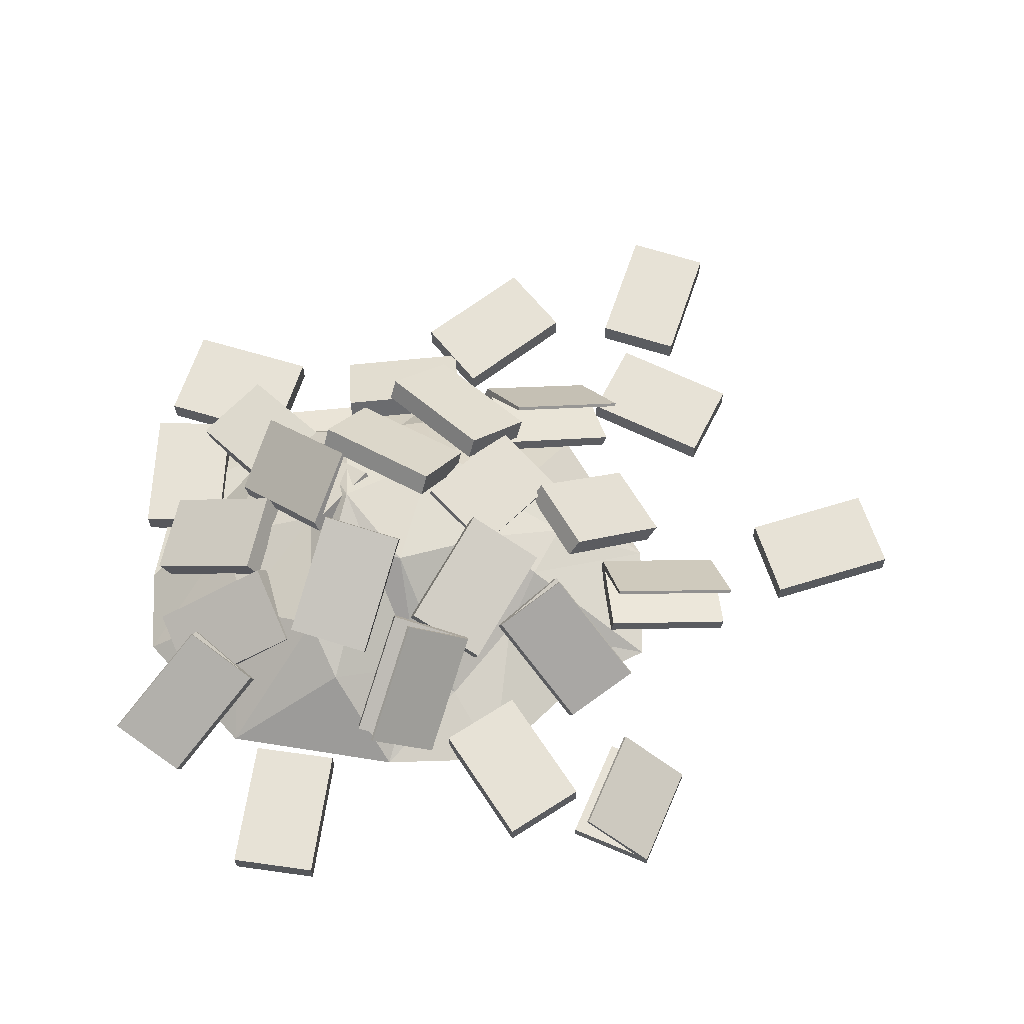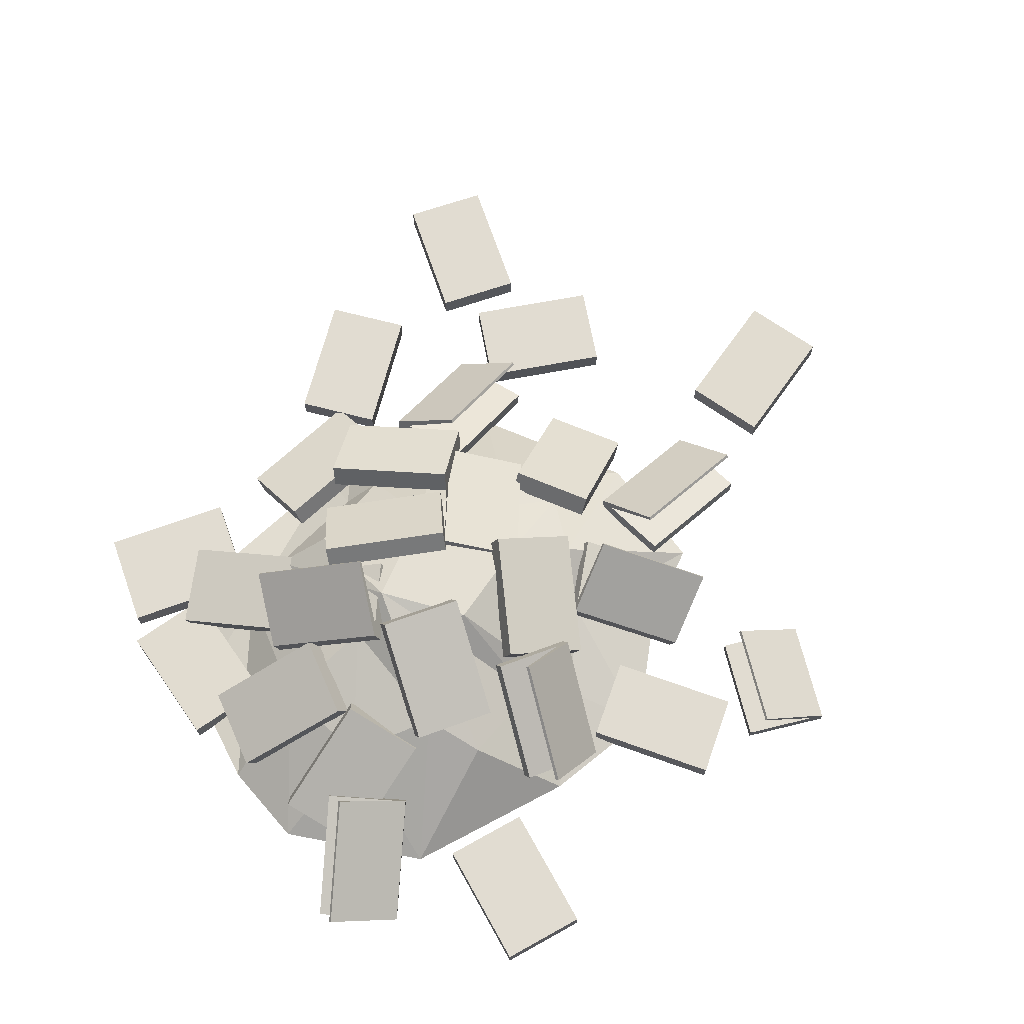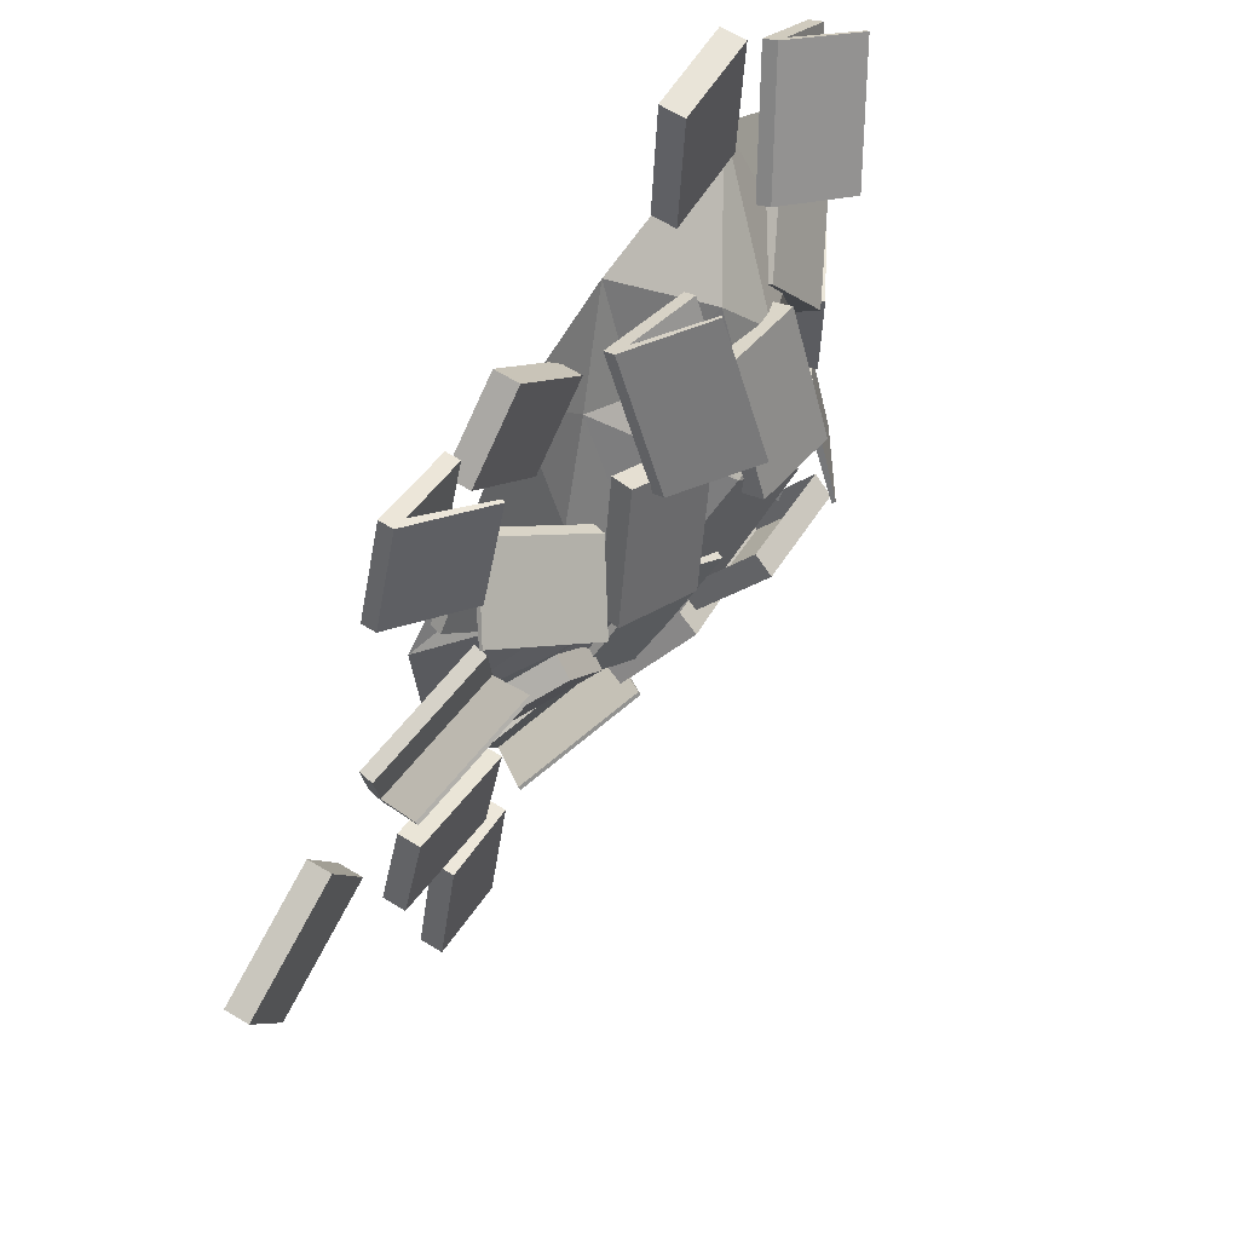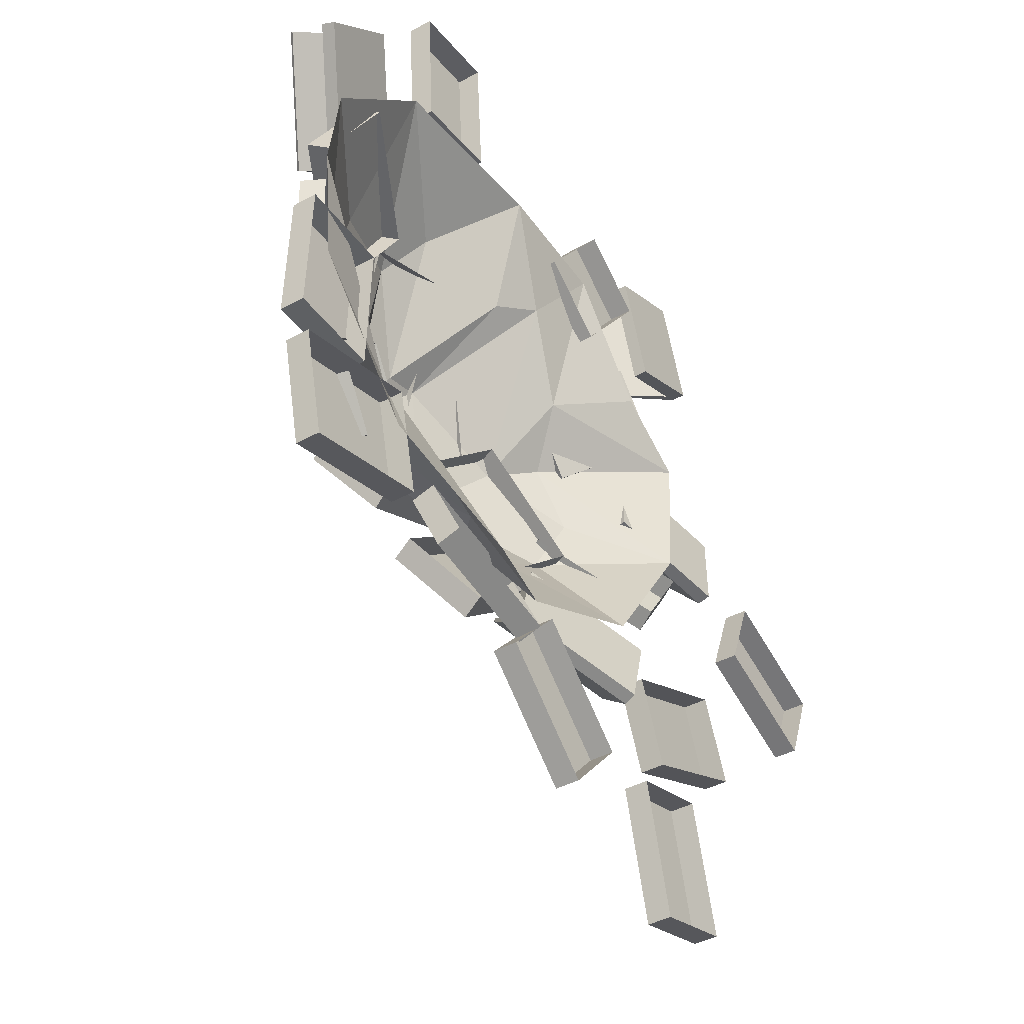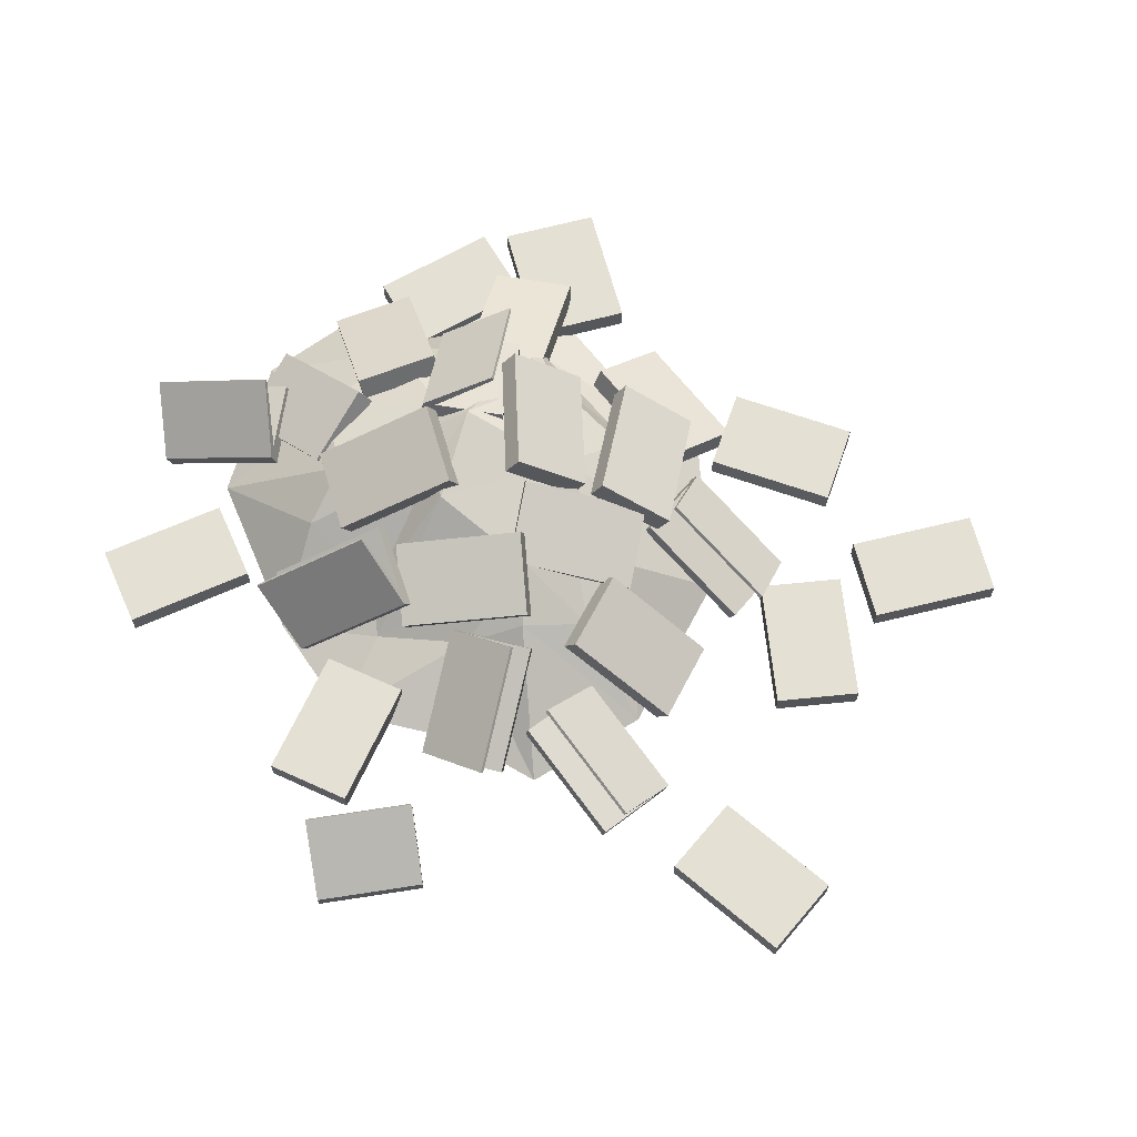
<metadata>
{"format":"obj","ext":"obj","renderer":"f3d","projection":"perspective","resolution":1024,"background":"white","views":[{"elev":63.0,"azim":4.5,"up":"+Y"},{"elev":69.0,"azim":-32.7,"up":"+Y"},{"elev":64.3,"azim":121.9,"up":"+Z"},{"elev":-40.4,"azim":-55.9,"up":"+Z"},{"elev":66.1,"azim":62.2,"up":"+Y"}]}
</metadata>
<code>
v 25.43 0.295 65.73
v 43.34 0.5567 46.46
v 26.68 4.064 66.95
v 44.6 4.326 47.67
v -0.3083 21.08 42.1
v 17.6 21.34 22.82
v -1.563 17.31 40.88
v 16.35 17.57 21.6
v 29.61 4.301 63.93
v 2.623 21.32 39.08
v 45.76 17.01 55.1
v 45.86 16.17 54.41
v 18.87 33.19 29.56
v 18.76 34.03 30.25
v -11.54 27.56 50.58
v -36.81 33.98 47.01
v -10.97 31.04 52.79
v -36.24 37.46 49.21
v -20.8 11.2 86.63
v -46.07 17.62 83.06
v -21.37 7.725 84.43
v -46.64 14.14 80.85
v -14.98 32.25 52.33
v -24.82 12.41 86.18
v -29.96 48.1 57.27
v -30.64 47.45 56.69
v -40.47 27.62 90.54
v -39.79 28.26 91.12
v -14.82 12.3 -54.44
v -4.207 15.63 -30.59
v -13.56 16.1 -55.53
v -2.941 19.43 -31.68
v 21.34 0.6358 -68.91
v 31.96 3.964 -45.06
v 20.07 -3.167 -67.81
v 30.69 0.1613 -43.96
v -11.79 16.83 -51.77
v 23.1 1.365 -65.15
v -0.489 31.71 -39.48
v -0.5437 30.92 -38.72
v 34.35 15.46 -52.09
v 34.41 16.24 -52.86
v -65.72 38.23 19.09
v -50.19 37.65 -2.145
v -67.15 41.97 17.94
v -51.61 41.38 -3.291
v -96.69 24.18 -3.189
v -81.16 23.6 -24.42
v -95.27 20.45 -2.043
v -79.73 19.87 -23.28
v -64.74 42.07 14.49
v -94.28 24.28 -6.645
v -59.1 54.09 -3.508
v -58.44 53.23 -3.711
v -87.99 35.45 -24.84
v -88.65 36.31 -24.64
v -85.44 11.13 65.23
v -106.7 12.46 49.72
v -86.09 15.04 66.46
v -107.3 16.38 50.95
v -109.2 1.657 96.86
v -130.4 2.991 81.35
v -108.5 -2.258 95.63
v -129.7 -0.9249 80.12
v -89.52 15.46 64.04
v -112.6 2.073 94.45
v -105.9 29.37 57.77
v -106.2 28.52 57.15
v -129.2 15.14 87.56
v -128.9 15.99 88.17
v -57.34 28.17 -29.82
v -67.37 43.75 -11.13
v -55.86 33.93 -33.82
v -65.88 49.51 -15.13
v -19.41 36.59 -16.49
v -29.44 52.17 2.195
v -20.9 30.83 -12.49
v -30.92 46.41 6.202
v 64.99 -1.433 -41.95
v 74.87 -1.433 -66.34
v 64.99 5.738 -41.95
v 74.87 5.738 -66.34
v 27.51 5.738 -57.13
v 37.39 5.738 -81.53
v 27.51 -1.433 -57.13
v 37.39 -1.433 -81.53
v 9.788 -1.433 -92.98
v -8.062 -1.433 -112.3
v 9.788 5.738 -92.98
v -8.062 5.738 -112.3
v -19.93 5.738 -65.55
v -37.78 5.738 -84.88
v -19.93 -1.433 -65.55
v -37.78 -1.433 -84.88
v 8.791 24.98 18.1
v -14.13 33.62 8.468
v 10.39 31.63 20.25
v -12.52 40.27 10.62
v -7.32 24.34 55.87
v -30.24 32.99 46.25
v -8.922 17.69 53.72
v -31.84 26.34 44.09
v -98.17 4.307 -52.87
v -115.4 1.401 -33.21
v -100.1 11.19 -53.53
v -117.3 8.279 -33.87
v -71.52 21.71 -26.91
v -88.77 18.8 -7.248
v -69.6 14.83 -26.25
v -86.85 11.93 -6.584
v -86.92 24.04 30.83
v -83.04 25.91 4.863
v -90.38 30.32 30.76
v -86.51 32.18 4.796
v -125.3 10.98 24.16
v -121.4 12.85 -1.8
v -121.8 4.706 24.23
v -117.9 6.568 -1.733
v -91.78 -1.433 -35.86
v -85 -1.433 -65.86
v -91.78 5.738 -35.86
v -85 5.738 -65.86
v -131.2 5.738 -44.78
v -124.4 5.738 -74.78
v -131.2 -1.433 -44.78
v -124.4 -1.433 -74.78
v 54.34 6.298 -85.32
v 28.79 6.298 -91.64
v 54.34 -0.8736 -85.32
v 28.79 -0.8736 -91.64
v 64.05 -0.8736 -124.6
v 38.5 -0.8736 -130.9
v 64.05 6.298 -124.6
v 38.5 6.298 -130.9
v 32.71 -0.8736 -107.5
v 61.93 -0.8736 -116
v 62.09 6.298 -116.7
v 33.85 6.298 -112.1
v 48.55 6.298 -113
v -46.3 26.97 58.53
v -71.94 30.38 53.68
v -46.54 20.56 55.32
v -72.18 23.97 50.47
v -37.53 37.97 19.94
v -63.17 41.38 15.09
v -37.29 44.38 23.15
v -62.93 47.79 18.31
v -68.55 30.99 36.2
v -39.49 34.18 27.64
v -39.1 40.87 30.28
v -67.24 39.46 35.24
v -52.57 39.51 34.01
v -66.95 -3.184 -66.25
v -63.22 8.469 -42.95
v -67.63 3.244 -69.36
v -63.91 14.9 -46.06
v -27.78 4.173 -76.19
v -24.05 15.83 -52.89
v -27.09 -2.255 -73.09
v -23.37 9.398 -49.79
v -30.9 31.97 0.9927
v -11.19 25.15 17.05
v -28.24 38.61 0.5459
v -8.533 31.79 16.6
v -6.027 27.56 -31.4
v 13.68 20.75 -15.34
v -8.69 20.92 -30.95
v 11.02 14.1 -14.9
v -16.75 33.25 -16.91
v -0.9237 20.1 -33.31
v -15.12 39.38 -20.25
v 0.7047 26.24 -36.66
v -46.1 33.77 -45.64
v -30.27 20.63 -62.05
v -47.73 27.64 -42.3
v -31.9 14.5 -58.71
v -57.6 -0.3609 130.9
v -83.87 -0.3609 129.3
v -57.6 6.81 130.9
v -83.87 6.81 129.3
v -55.09 6.81 90.54
v -81.35 6.81 88.9
v -55.09 -0.3609 90.54
v -81.35 -0.3609 88.9
v -82.86 6.81 113
v -55.64 6.81 99.33
v -55.59 -0.3609 98.66
v -82.97 -0.3609 114.9
v -72.09 6.81 114.9
v -64.08 6.81 102.1
v 88.26 -0.5452 -10.2
v 98.03 -0.3816 14.24
v 88.19 6.626 -10.22
v 97.95 6.789 14.22
v 125.7 6.994 -25.22
v 135.5 7.157 -0.7861
v 125.8 -0.1772 -25.21
v 135.6 -0.01354 -0.769
v 113.1 6.938 8.169
v 117.6 6.913 -21.96
v 118.3 -0.2513 -22.19
v 117.6 -0.1897 6.413
v 111 6.891 -1.816
v 117.9 6.95 -8.21
v 49.36 -1.52 -6.262
v 34.45 -1.648 -27.94
v 52.58 4.479 -8.512
v 37.67 4.351 -30.19
v 24.64 26.63 10.58
v 9.729 26.51 -11.1
v 21.42 20.64 12.83
v 6.509 20.51 -8.854
v -118.6 7.27 41.84
v -106.4 -0.6181 63.78
v -120.5 13.35 45.1
v -108.4 5.46 67.05
v -86.44 31.06 32.52
v -74.24 23.17 54.46
v -84.49 24.98 29.25
v -72.29 17.09 51.19
v 65.83 0.002271 86.14
v 40.94 0.002271 77.6
v 65.83 4.157 86.14
v 40.94 4.157 77.6
v 55.11 4.157 117.4
v 30.22 4.157 108.8
v 55.11 0.002271 117.4
v 30.22 0.002271 108.8
v 61.85 4.373 84.77
v 51.13 4.373 116
v 45.22 18.2 79.07
v 44.68 17.26 78.88
v 33.96 17.26 110.1
v 34.5 18.2 110.3
v 64.34 1.496 85.63
v 40.94 1.249 77.6
v 30.22 1.249 108.8
v 53.62 1.496 116.9
v 5.05 -1.433 63.64
v -15.8 -1.433 79.7
v 5.05 5.738 63.64
v -15.8 5.738 79.7
v 29.74 5.738 95.68
v 8.891 5.738 111.7
v 29.74 -1.433 95.68
v 8.891 -1.433 111.7
v -133.8 -2.392 2.671
v -107.5 -2.111 1.55
v -133.9 4.779 2.654
v -107.6 5.059 1.533
v -135.6 4.664 -37.75
v -109.3 4.944 -38.88
v -135.5 -2.507 -37.74
v -109.2 -2.227 -38.86
v -108.3 5.013 -14.76
v -135.2 4.689 -28.96
v -135.2 -2.484 -29.6
v -108.4 -2.172 -19.52
v -118.4 4.901 -16.1
v -122.1 4.84 -24.7
v 33.07 5.753 9.906
v 38.17 8.866 35.54
v 33.68 9.817 9.292
v 38.77 12.93 34.92
v 72.92 2.901 2.334
v 78.01 6.014 27.97
v 72.31 -1.163 2.949
v 77.4 1.95 28.58
v 34.53 10.53 13.36
v 73.76 3.61 6.403
v 39.95 26.13 28.44
v 39.92 25.28 29.13
v 79.16 18.36 22.18
v 79.19 19.21 21.48
v 33.6 7.401 11.22
v 38.35 10.09 35.35
v 77.59 3.169 28.4
v 72.83 0.485 4.266
v 55.23 6.018 5.47
v 47.54 11.39 33.37
v 54.53 1.972 6.102
v 46.83 7.339 34
v 54.04 7.086 9.9
v 50.93 23.34 27.18
v 51.26 24.13 26.43
v 47.04 8.553 33.81
v 46.06 10.18 23.29
v 57.16 4.096 22.76
v 61.21 14.09 15.02
v -91.08 -1.871 82.88
v -75.86 23.08 -13.3
v 9.651 22.5 21.67
v -100.2 19.99 13.6
v -44.55 -1.685 -57.44
v -93.23 -1.871 -48.69
v 49.89 -1.871 38.79
v -36.12 -1.817 87.45
v 0.5153 -1.871 83.36
v 17.3 -1.871 -44.48
v -125.4 -1.871 50.36
v -48.23 36.81 24.08
v 47.29 -1.871 -0.5732
v 6.132 21.29 -18.48
v -92.81 4.304 -28.86
v -15.31 5.886 62.43
v -36.75 37.07 26.76
v -61.98 28.87 -26.18
v -34.11 19.03 -37.93
v -44.94 8.904 -41.21
v 27.38 -1.871 52.7
v 2.275 11.49 38.7
v -6.002 30.51 12.62
v -14.25 18.76 -32.58
v -28.3 -1.871 -65.09
v -70.29 31.46 10.9
v -65.67 28.33 49.81
v -29.72 37.46 -12.46
v -78.28 17.94 -30.75
v -126.3 -1.871 -12.14
v -129.5 -1.871 22.61
v -92.4 19.59 42.96
v -57.25 43.31 6.57
v 16.98 17.59 2.005
v -56.01 19.26 65.58
v -29.15 11.45 56.06
f 9 3 1
f 11 12 13 14
f 5 10 7
f 7 8 2 1
f 6 4 2 8
f 7 1 3 5
f 4 9 1 2
f 10 9 4 6
f 10 6 8 7
f 3 9 12 11
f 9 10 13 12
f 10 5 14 13
f 5 3 11 14
f 23 17 15
f 25 26 27 28
f 19 24 21
f 21 22 16 15
f 20 18 16 22
f 21 15 17 19
f 18 23 15 16
f 24 23 18 20
f 24 20 22 21
f 17 23 26 25
f 23 24 27 26
f 24 19 28 27
f 19 17 25 28
f 37 31 29
f 39 40 41 42
f 33 38 35
f 35 36 30 29
f 34 32 30 36
f 35 29 31 33
f 32 37 29 30
f 38 37 32 34
f 38 34 36 35
f 31 37 40 39
f 37 38 41 40
f 38 33 42 41
f 33 31 39 42
f 51 45 43
f 53 54 55 56
f 47 52 49
f 49 50 44 43
f 48 46 44 50
f 49 43 45 47
f 46 51 43 44
f 52 51 46 48
f 52 48 50 49
f 45 51 54 53
f 51 52 55 54
f 52 47 56 55
f 47 45 53 56
f 65 59 57
f 67 68 69 70
f 61 66 63
f 63 64 58 57
f 62 60 58 64
f 63 57 59 61
f 60 65 57 58
f 66 65 60 62
f 66 62 64 63
f 59 65 68 67
f 65 66 69 68
f 66 61 70 69
f 61 59 67 70
f 71 72 74 73
f 73 74 76 75
f 75 76 78 77
f 72 78 76 74
f 77 71 73 75
f 79 80 82 81
f 81 82 84 83
f 83 84 86 85
f 80 86 84 82
f 85 79 81 83
f 87 88 90 89
f 89 90 92 91
f 91 92 94 93
f 88 94 92 90
f 93 87 89 91
f 95 96 98 97
f 97 98 100 99
f 99 100 102 101
f 96 102 100 98
f 101 95 97 99
f 103 104 106 105
f 105 106 108 107
f 107 108 110 109
f 104 110 108 106
f 109 103 105 107
f 111 112 114 113
f 113 114 116 115
f 115 116 118 117
f 112 118 116 114
f 117 111 113 115
f 119 120 122 121
f 121 122 124 123
f 123 124 126 125
f 120 126 124 122
f 125 119 121 123
f 127 128 130 129
f 131 132 134 133
f 137 139 127
f 128 138 135 130
f 136 137 127 129
f 133 137 136 131
f 133 134 138 139 137
f 135 138 134 132
f 127 139 138 128
f 140 141 143 142
f 144 145 147 146
f 150 152 140
f 141 151 148 143
f 149 150 140 142
f 146 150 149 144
f 146 147 151 152 150
f 148 151 147 145
f 140 152 151 141
f 153 154 156 155
f 155 156 158 157
f 157 158 160 159
f 154 160 158 156
f 159 153 155 157
f 161 162 164 163
f 163 164 166 165
f 165 166 168 167
f 162 168 166 164
f 167 161 163 165
f 169 170 172 171
f 171 172 174 173
f 173 174 176 175
f 170 176 174 172
f 175 169 171 173
f 177 179 180 178
f 179 189 185 180
f 181 183 184 182
f 178 180 185 188
f 186 179 177 187
f 186 181 182 190
f 183 181 186 187
f 185 182 184 188
f 179 186 190 189
f 182 185 189 190
f 191 192 194 193
f 193 194 199 203
f 195 196 198 197
f 192 202 199 194
f 200 201 191 193
f 200 204 196 195
f 197 201 200 195
f 199 202 198 196
f 193 203 204 200
f 196 204 203 199
f 205 206 208 207
f 207 208 210 209
f 209 210 212 211
f 206 212 210 208
f 211 205 207 209
f 213 214 216 215
f 215 216 218 217
f 217 218 220 219
f 214 220 218 216
f 219 213 215 217
f 223 235 229
f 231 232 233 234
f 225 230 238
f 227 228 222 221
f 236 237 226 224
f 227 221 223 225
f 235 236 224 229
f 230 229 224 226
f 237 238 230 226
f 223 229 232 231
f 229 230 233 232
f 230 225 234 233
f 225 223 231 234
f 221 235 223
f 221 222 236 235
f 222 228 237 236
f 227 238 237 228
f 225 238 227
f 239 240 242 241
f 241 242 244 243
f 243 244 246 245
f 240 246 244 242
f 245 239 241 243
f 247 248 250 249
f 249 250 255 259
f 251 252 254 253
f 248 258 255 250
f 256 257 247 249
f 256 260 252 251
f 253 257 256 251
f 255 258 254 252
f 249 259 260 256
f 252 260 259 255
f 263 275 269
f 271 272 284 285
f 265 270 278
f 267 268 288 281
f 276 286 280 264
f 267 281 279 265
f 275 276 264 269
f 270 283 287 280 266
f 277 278 270 266
f 263 269 272 271
f 269 283 284 272
f 270 265 274 273
f 274 289 285
f 261 275 263
f 261 262 276 275
f 262 282 286 276
f 267 278 277 268
f 265 278 267
f 285 284 273 274
f 281 288 282 262 261
f 280 286 277 266
f 279 281 261 263
f 269 287 283
f 284 283 270 273
f 285 289 279 263 271
f 286 282 268 277
f 280 287 269 264
f 288 268 282
f 265 279 289 274
f 293 300 321
f 321 300 290
f 316 321 290
f 301 306 322
f 317 322 306
f 296 302 292
f 302 299 303
f 302 303 323
f 292 302 323
f 290 324 316
f 318 304 291
f 319 320 304
f 304 320 293
f 304 293 291
f 303 299 313
f 308 313 299
f 305 325 297
f 308 307 317
f 317 307 322
f 309 294 304
f 304 294 295
f 318 309 304
f 311 296 292
f 292 312 311
f 317 306 312
f 311 312 305
f 305 312 306
f 317 313 308
f 294 309 314
f 314 309 308
f 293 315 291
f 291 315 322
f 321 316 315
f 322 315 316
f 321 315 293
f 317 323 303
f 317 312 323
f 292 323 312
f 303 313 317
f 318 307 309
f 309 307 308
f 322 318 291
f 306 301 325
f 325 301 324
f 324 301 316
f 316 301 322
f 306 325 305
f 322 307 318
f 319 304 295
f 300 293 320
f 290 297 324
f 298 305 297
f 296 311 310
f 305 298 311
f 311 298 310
f 308 299 314
f 297 325 324

</code>
